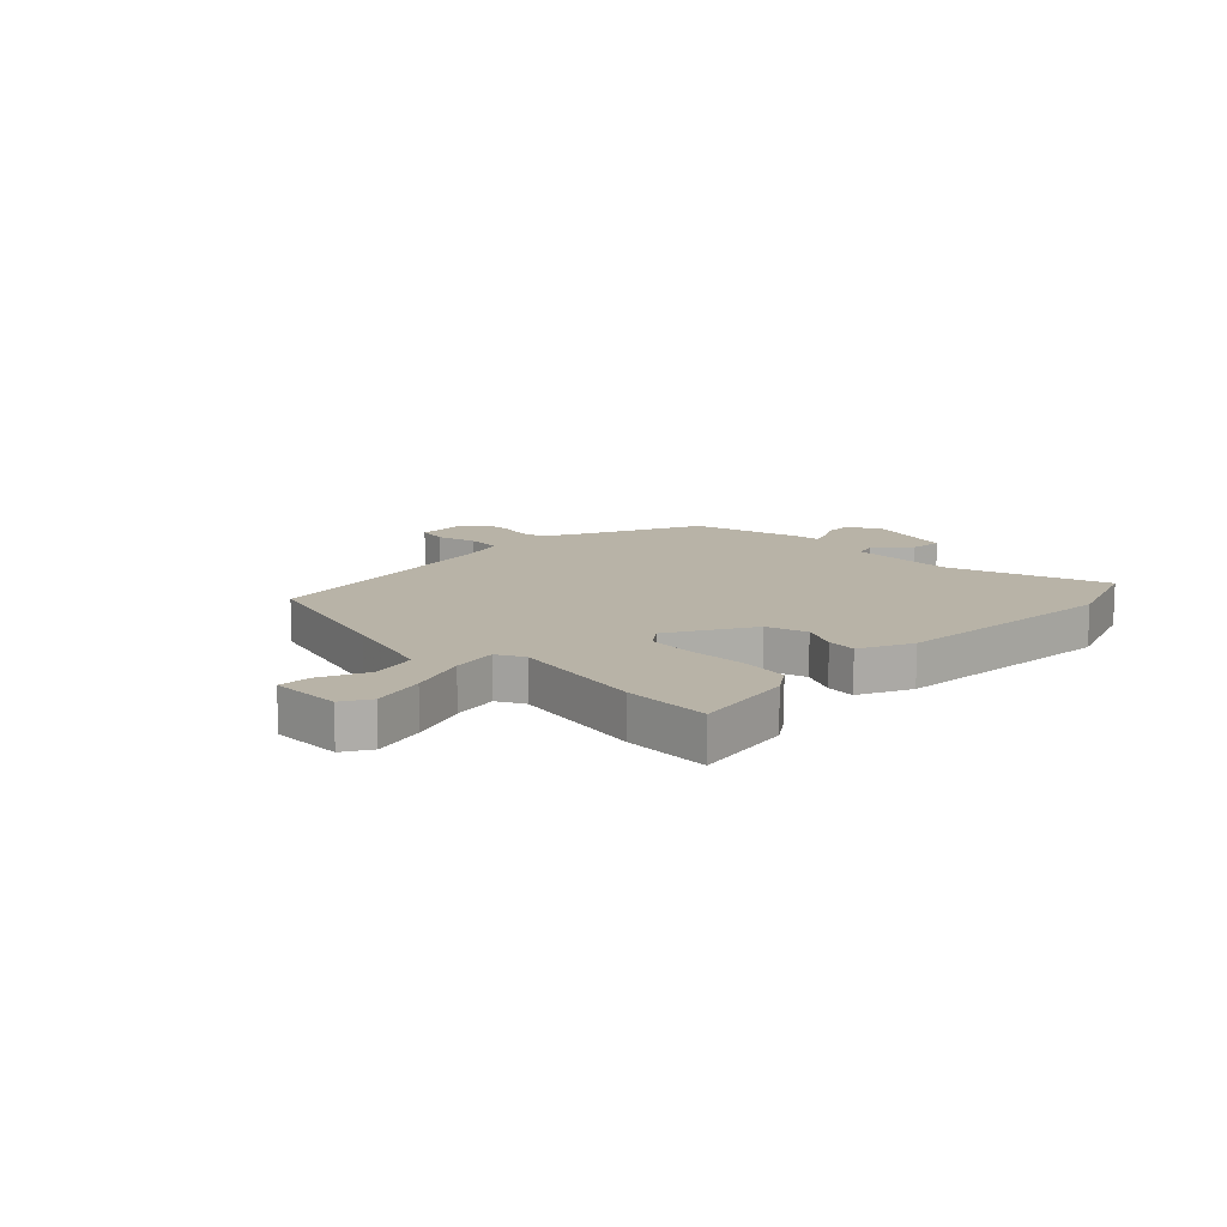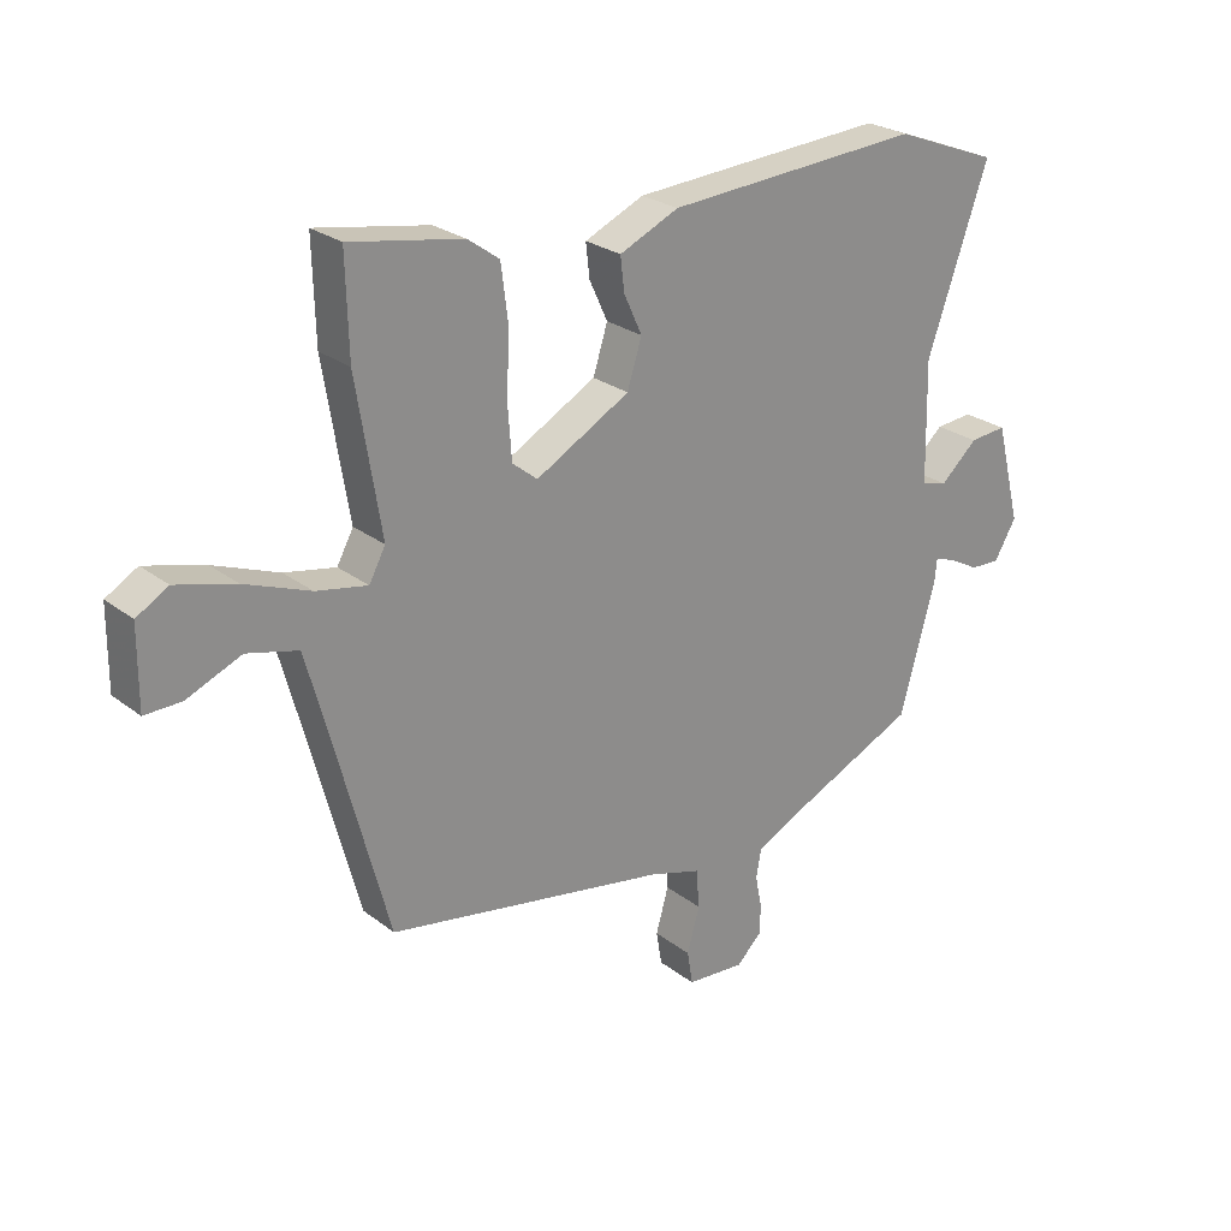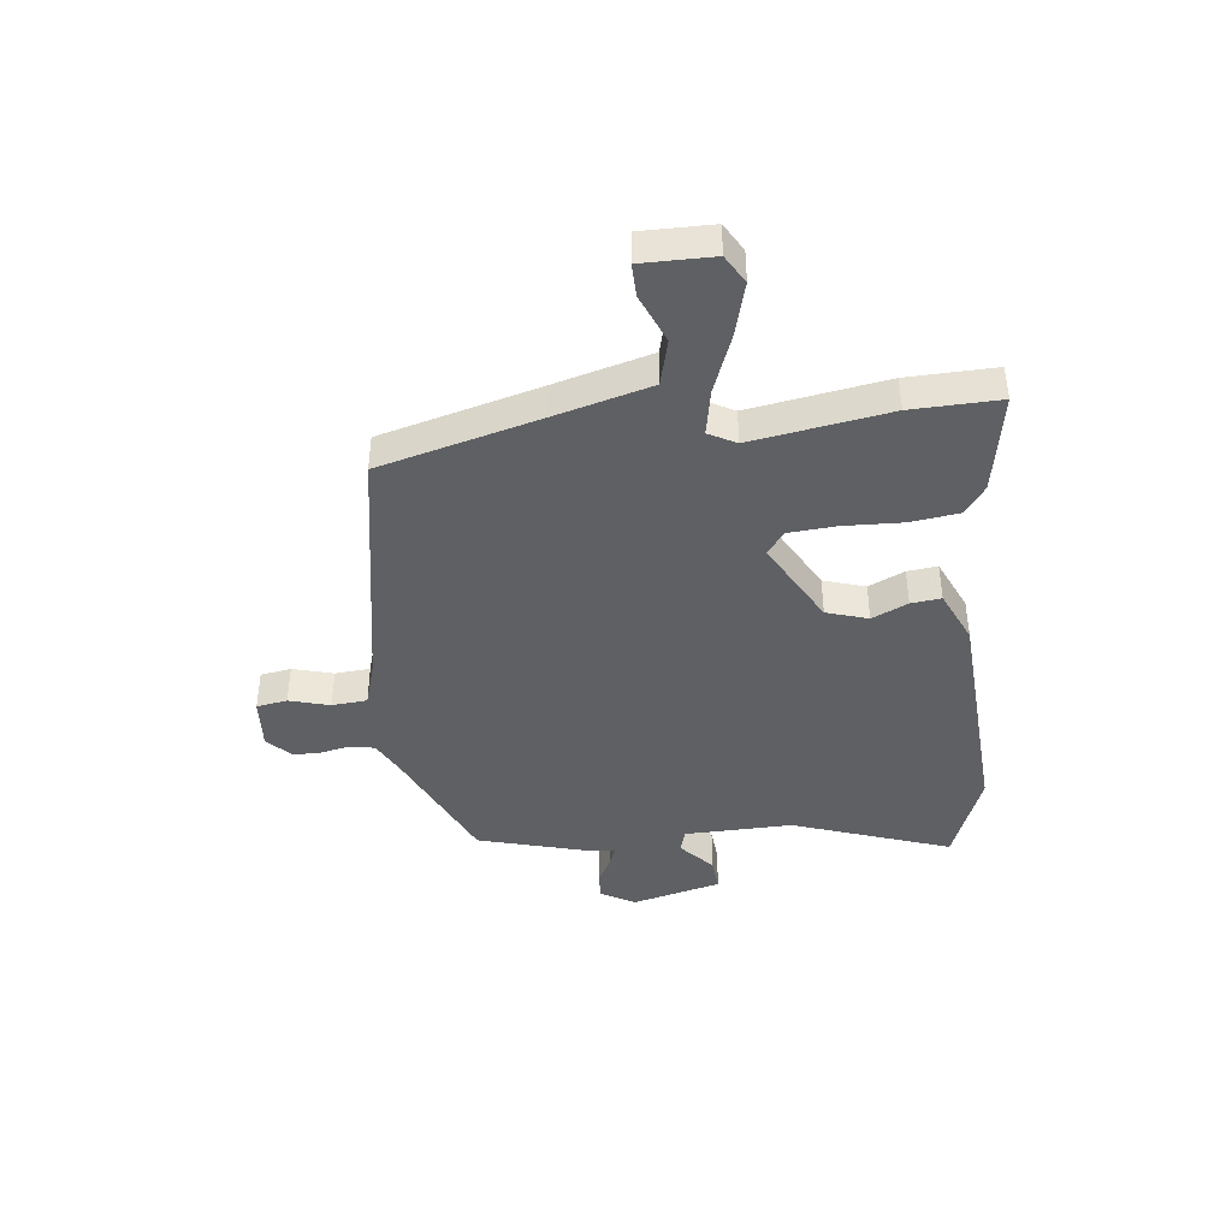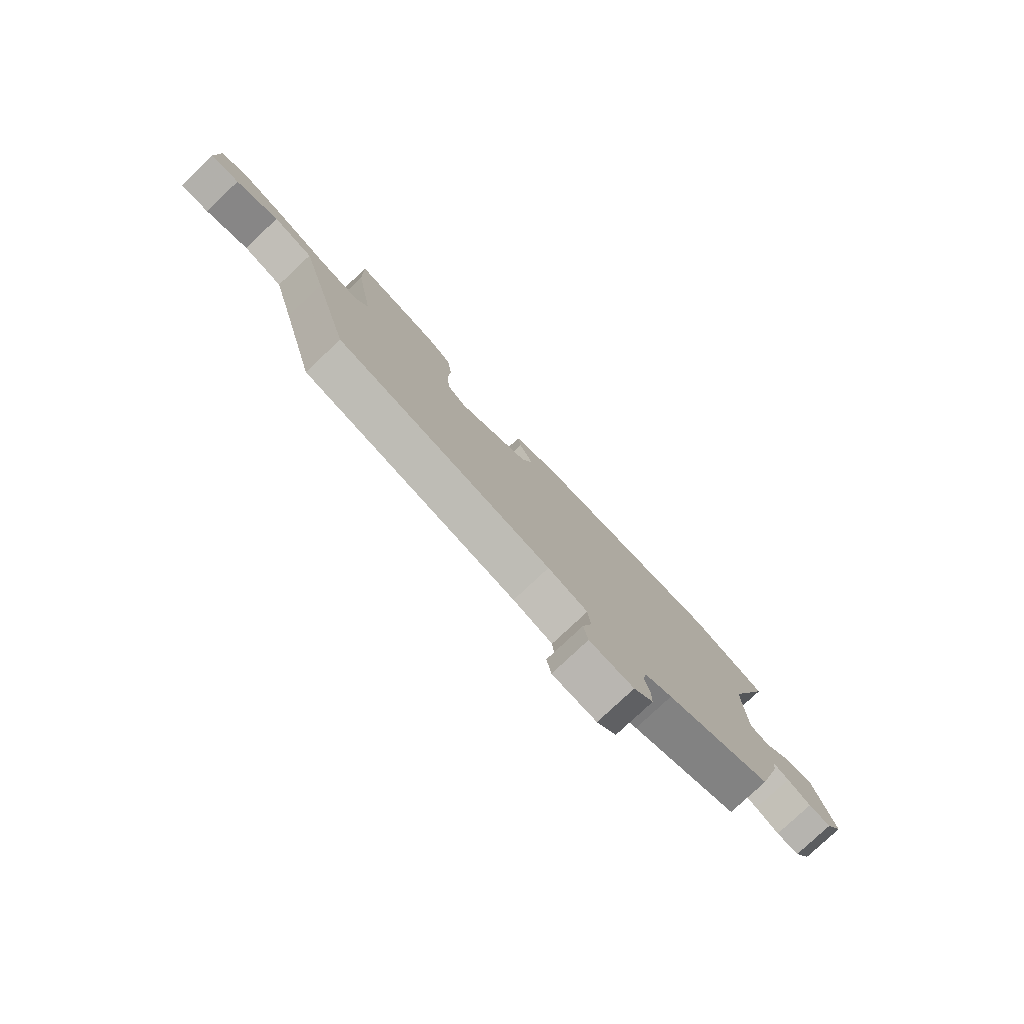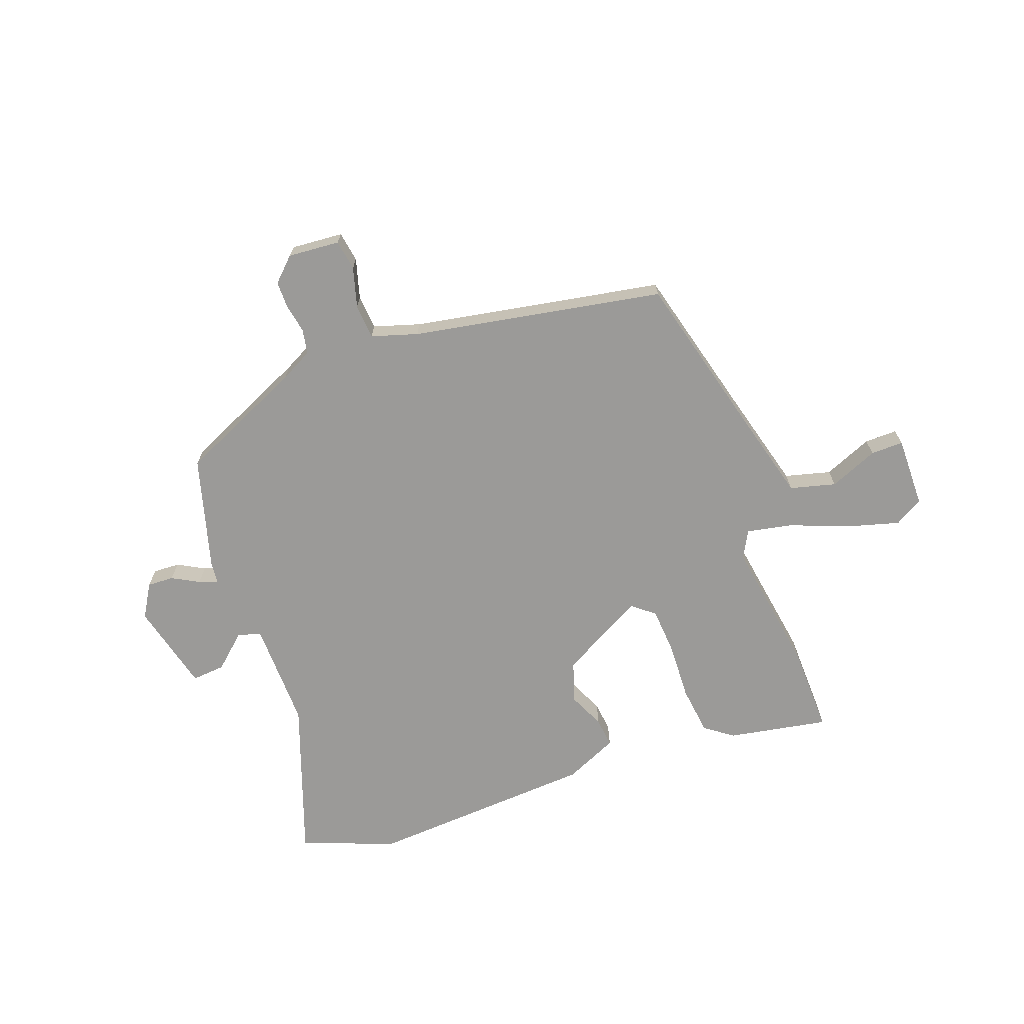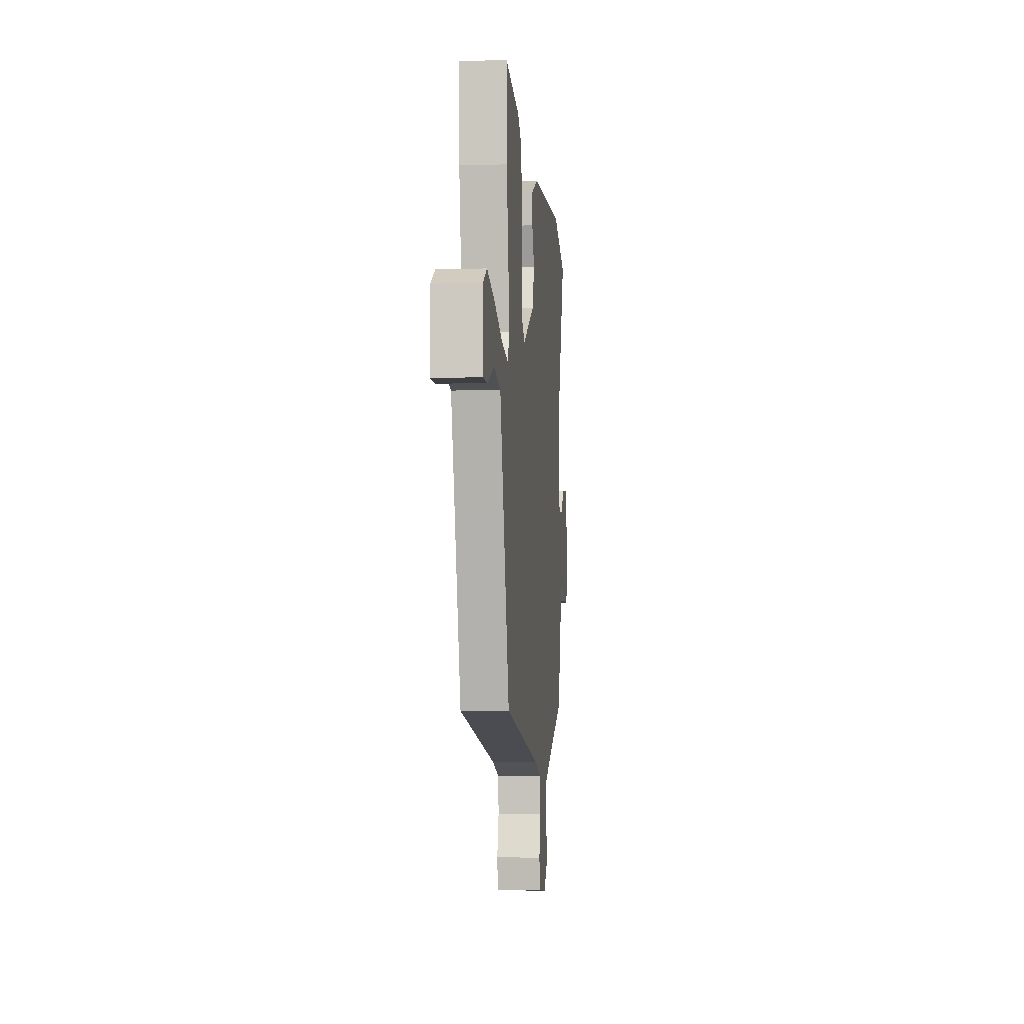
<metadata>
{"format":"obj","ext":"obj","renderer":"f3d","projection":"perspective","resolution":1024,"background":"white","views":[{"elev":12.7,"azim":-44.3,"up":"+Y"},{"elev":25.4,"azim":-39.4,"up":"+Z"},{"elev":-42.1,"azim":-83.4,"up":"+Y"},{"elev":-79.2,"azim":-46.8,"up":"+Z"},{"elev":-69.4,"azim":-160.1,"up":"+Y"},{"elev":-5.3,"azim":-84.4,"up":"+Z"}]}
</metadata>
<code>
v 0.464 0.07 -0.37
v 0.241 0.07 -0.471
v 0.184 0.07 -0.501
v 0.176 0.07 -0.545
v 0.186 0.07 -0.596
v 0.186 0.07 -0.644
v 0.145 0.07 -0.684
v 0.053 0.07 -0.677
v 0.044 0.07 -0.623
v 0.064 0.07 -0.552
v 0.059 0.07 -0.49
v -0.023 0.07 -0.465
v -0.469 0.07 -0.385
v -0.543 0.07 -0.105
v -0.589 0.07 0.065
v -0.67 0.07 0.086
v -0.756 0.07 0.05
v -0.814 0.07 0.049
v -0.813 0.07 0.175
v -0.763 0.07 0.204
v -0.669 0.07 0.178
v -0.566 0.07 0.138
v -0.485 0.07 0.122
v -0.459 0.07 0.17
v -0.498 0.07 0.411
v -0.502 0.07 0.566
v -0.324 0.07 0.534
v -0.274 0.07 0.498
v -0.263 0.07 0.411
v -0.267 0.07 0.309
v -0.261 0.07 0.226
v -0.221 0.07 0.194
v -0.072 0.07 0.276
v -0.049 0.07 0.349
v -0.078 0.07 0.412
v -0.084 0.07 0.465
v 0.01 0.07 0.507
v 0.416 0.07 0.532
v 0.581 0.07 0.469
v 0.484 0.07 0.192
v 0.488 0.07 0.001
v 0.529 0.07 -0.011
v 0.588 0.07 0.042
v 0.647 0.07 0.047
v 0.687 0.07 -0.111
v 0.652 0.07 -0.17
v 0.605 0.07 -0.168
v 0.557 0.07 -0.142
v 0.524 0.07 -0.13
v 0.52 0.07 -0.169
v 0.464 0 -0.37
v 0.241 0 -0.471
v 0.184 0 -0.501
v 0.176 0 -0.545
v 0.186 0 -0.596
v 0.186 0 -0.644
v 0.145 0 -0.684
v 0.053 0 -0.677
v 0.044 0 -0.623
v 0.064 0 -0.552
v 0.059 0 -0.49
v -0.023 0 -0.465
v -0.469 0 -0.385
v -0.543 0 -0.105
v -0.589 0 0.065
v -0.67 0 0.086
v -0.756 0 0.05
v -0.814 0 0.049
v -0.813 0 0.175
v -0.763 0 0.204
v -0.669 0 0.178
v -0.566 0 0.138
v -0.485 0 0.122
v -0.459 0 0.17
v -0.498 0 0.411
v -0.502 0 0.566
v -0.324 0 0.534
v -0.274 0 0.498
v -0.263 0 0.411
v -0.267 0 0.309
v -0.261 0 0.226
v -0.221 0 0.194
v -0.072 0 0.276
v -0.049 0 0.349
v -0.078 0 0.412
v -0.084 0 0.465
v 0.01 0 0.507
v 0.416 0 0.532
v 0.581 0 0.469
v 0.484 0 0.192
v 0.488 0 0.001
v 0.529 0 -0.011
v 0.588 0 0.042
v 0.647 0 0.047
v 0.687 0 -0.111
v 0.652 0 -0.17
v 0.605 0 -0.168
v 0.557 0 -0.142
v 0.524 0 -0.13
v 0.52 0 -0.169
f 49 50 1 2
f 46 47 48
f 45 46 48
f 44 45 48
f 43 44 48
f 42 43 48
f 41 42 48 49
f 38 39 40
f 37 38 40
f 36 37 40
f 35 36 40
f 34 35 40
f 33 34 40 41
f 49 2 3
f 41 49 3
f 33 41 3
f 32 33 3
f 28 29 30
f 27 28 30
f 26 27 30
f 25 26 30
f 24 25 30
f 23 24 30 31
f 20 21 22
f 19 20 22
f 18 19 22
f 17 18 22
f 16 17 22
f 15 16 22 23
f 32 3 4
f 31 32 4
f 23 31 4
f 15 23 4
f 14 15 4
f 8 9 10
f 7 8 10
f 6 7 10
f 5 6 10
f 4 5 10
f 4 10 11
f 14 4 11
f 12 13 14
f 11 12 14
f 52 51 100 99
f 98 97 96
f 98 96 95
f 98 95 94
f 98 94 93
f 98 93 92
f 99 98 92 91
f 90 89 88
f 90 88 87
f 90 87 86
f 90 86 85
f 90 85 84
f 91 90 84 83
f 53 52 99
f 53 99 91
f 53 91 83
f 53 83 82
f 80 79 78
f 80 78 77
f 80 77 76
f 80 76 75
f 80 75 74
f 81 80 74 73
f 72 71 70
f 72 70 69
f 72 69 68
f 72 68 67
f 72 67 66
f 73 72 66 65
f 54 53 82
f 54 82 81
f 54 81 73
f 54 73 65
f 54 65 64
f 60 59 58
f 60 58 57
f 60 57 56
f 60 56 55
f 60 55 54
f 61 60 54
f 61 54 64
f 64 63 62
f 64 62 61
f 1 51 52 2
f 2 52 53 3
f 3 53 54 4
f 4 54 55 5
f 5 55 56 6
f 6 56 57 7
f 7 57 58 8
f 8 58 59 9
f 9 59 60 10
f 10 60 61 11
f 11 61 62 12
f 12 62 63 13
f 13 63 64 14
f 14 64 65 15
f 15 65 66 16
f 16 66 67 17
f 17 67 68 18
f 18 68 69 19
f 19 69 70 20
f 20 70 71 21
f 21 71 72 22
f 22 72 73 23
f 23 73 74 24
f 24 74 75 25
f 25 75 76 26
f 26 76 77 27
f 27 77 78 28
f 28 78 79 29
f 29 79 80 30
f 30 80 81 31
f 31 81 82 32
f 32 82 83 33
f 33 83 84 34
f 34 84 85 35
f 35 85 86 36
f 36 86 87 37
f 37 87 88 38
f 38 88 89 39
f 39 89 90 40
f 40 90 91 41
f 41 91 92 42
f 42 92 93 43
f 43 93 94 44
f 44 94 95 45
f 45 95 96 46
f 46 96 97 47
f 47 97 98 48
f 48 98 99 49
f 49 99 100 50
f 50 100 51 1

</code>
